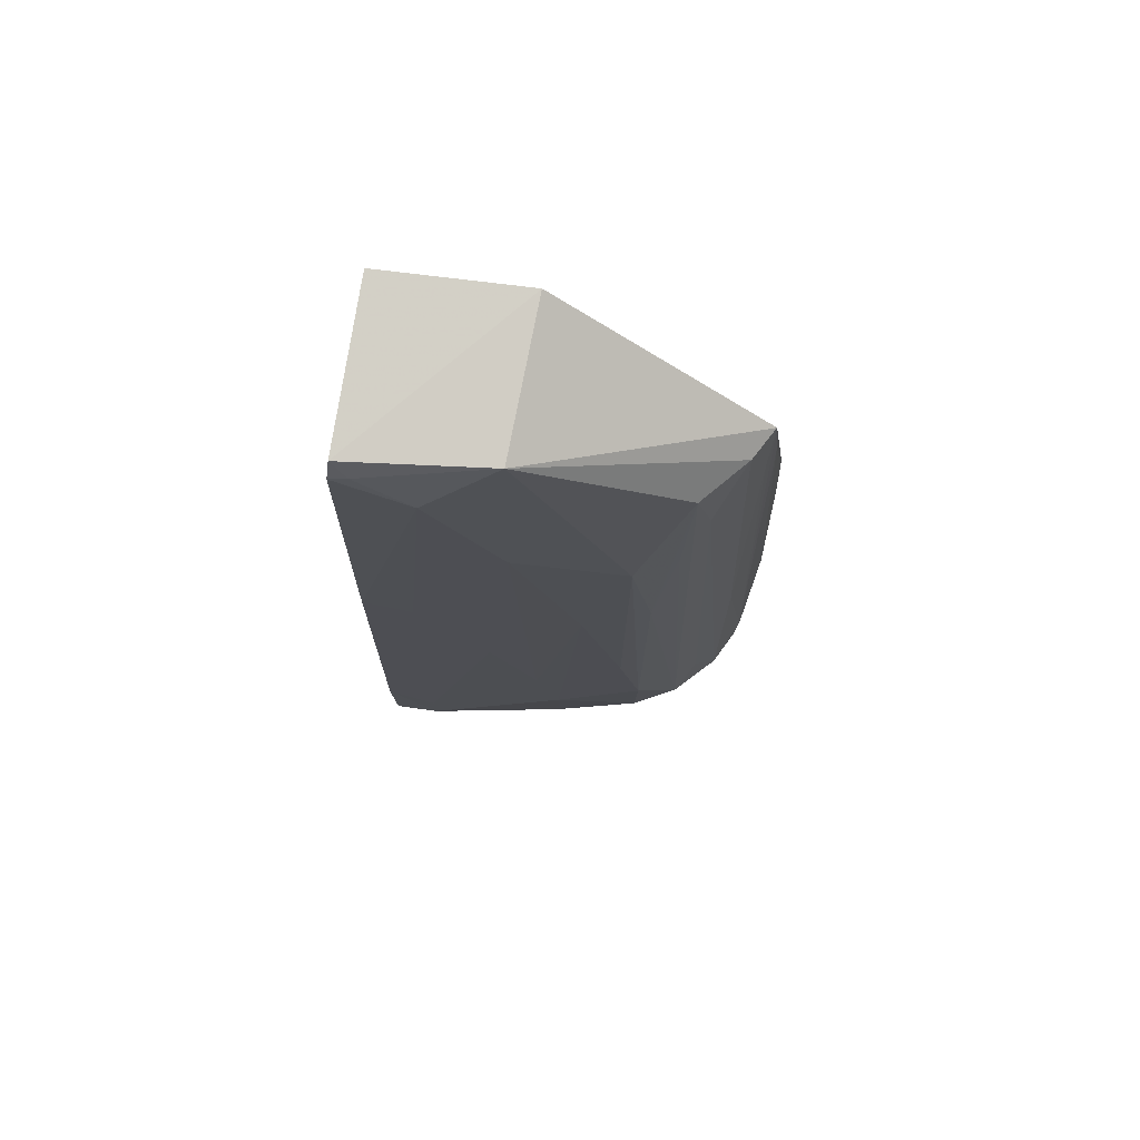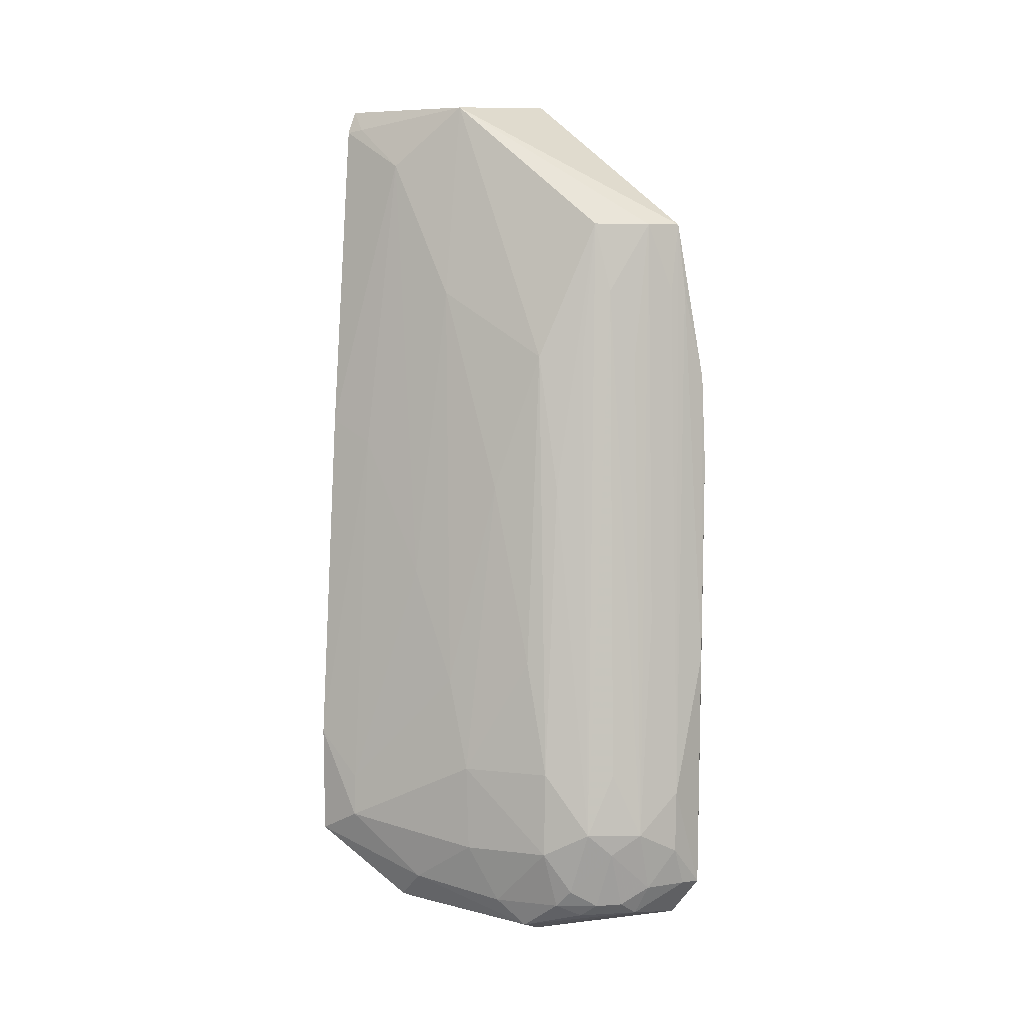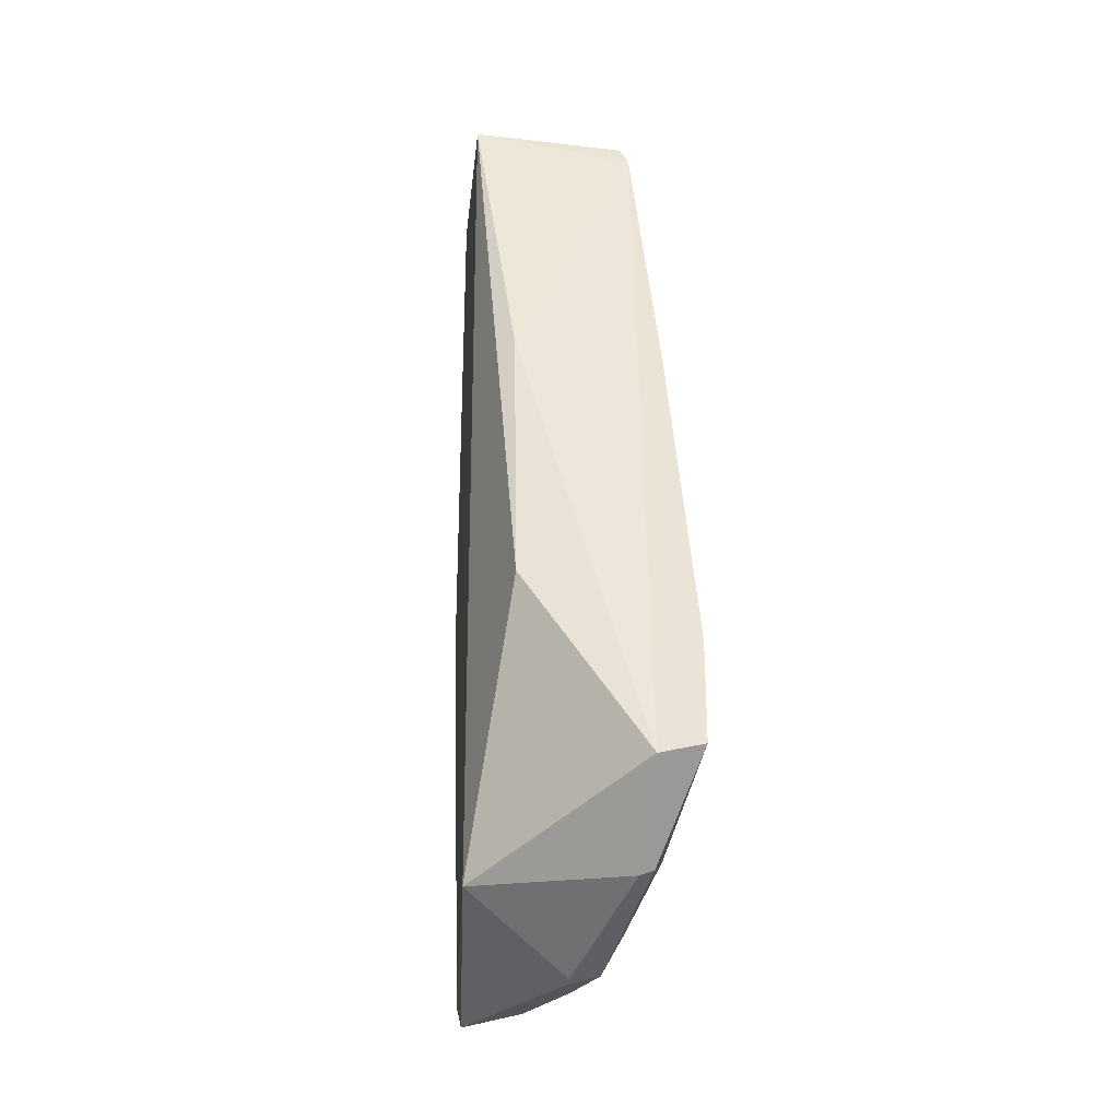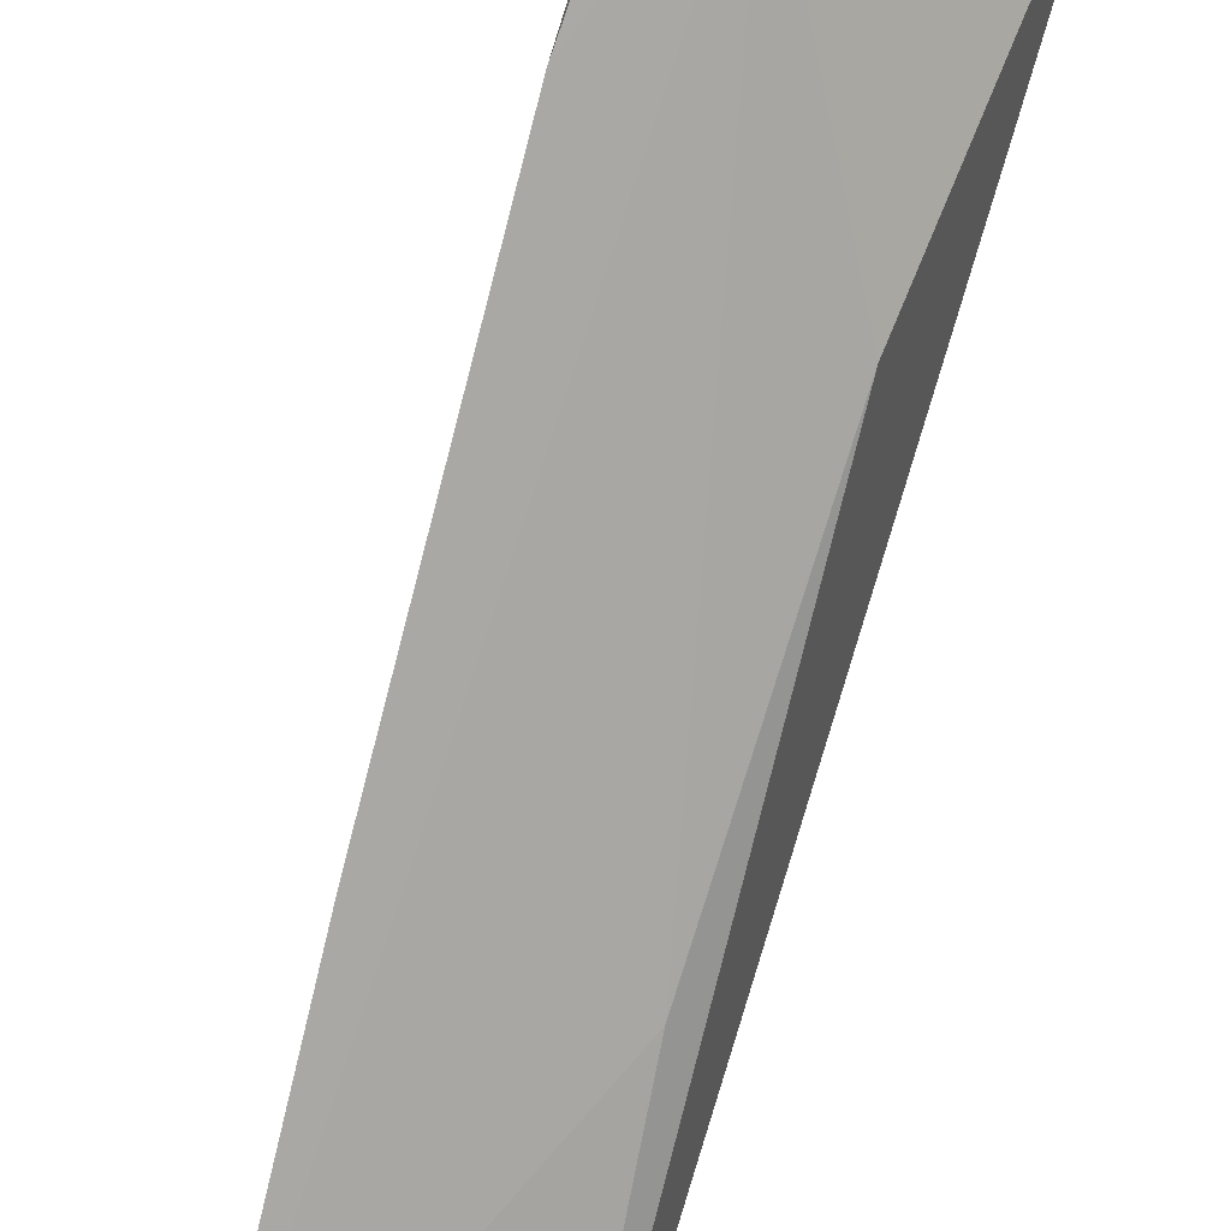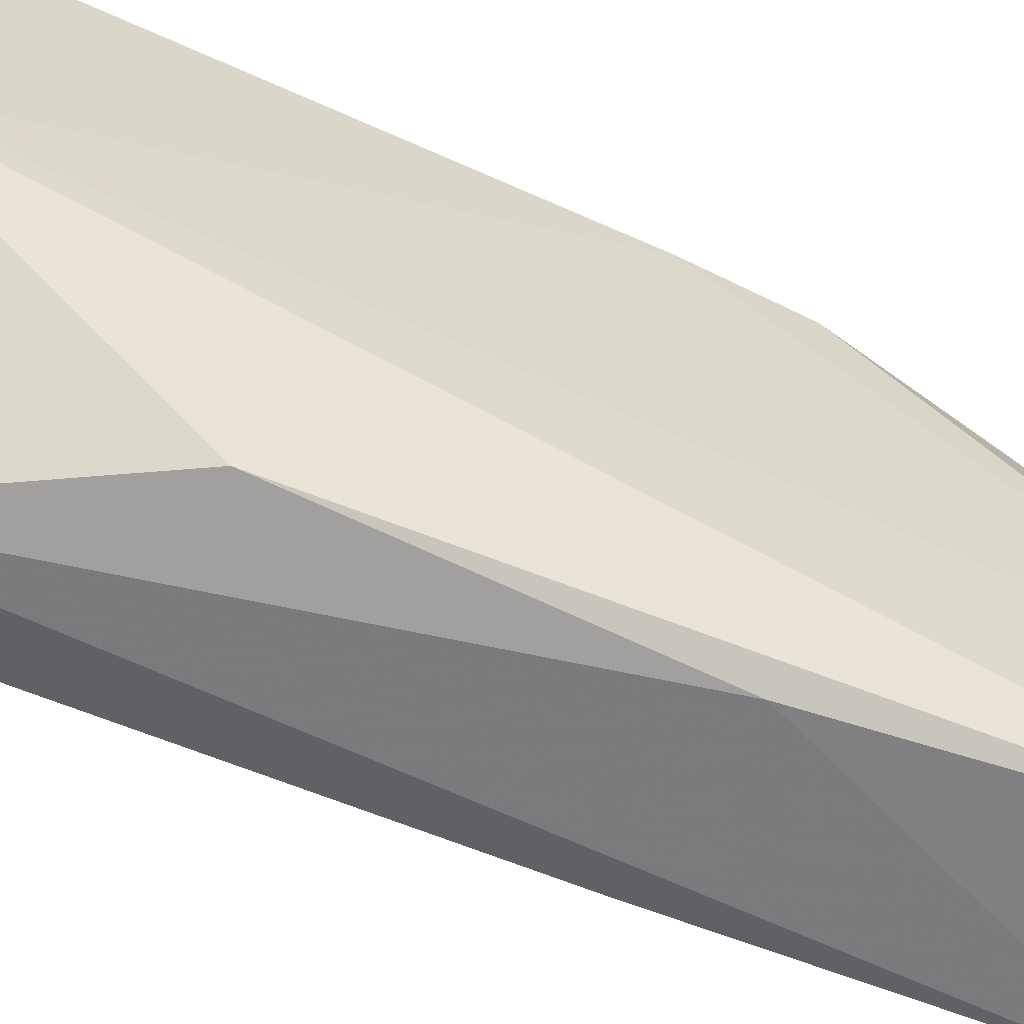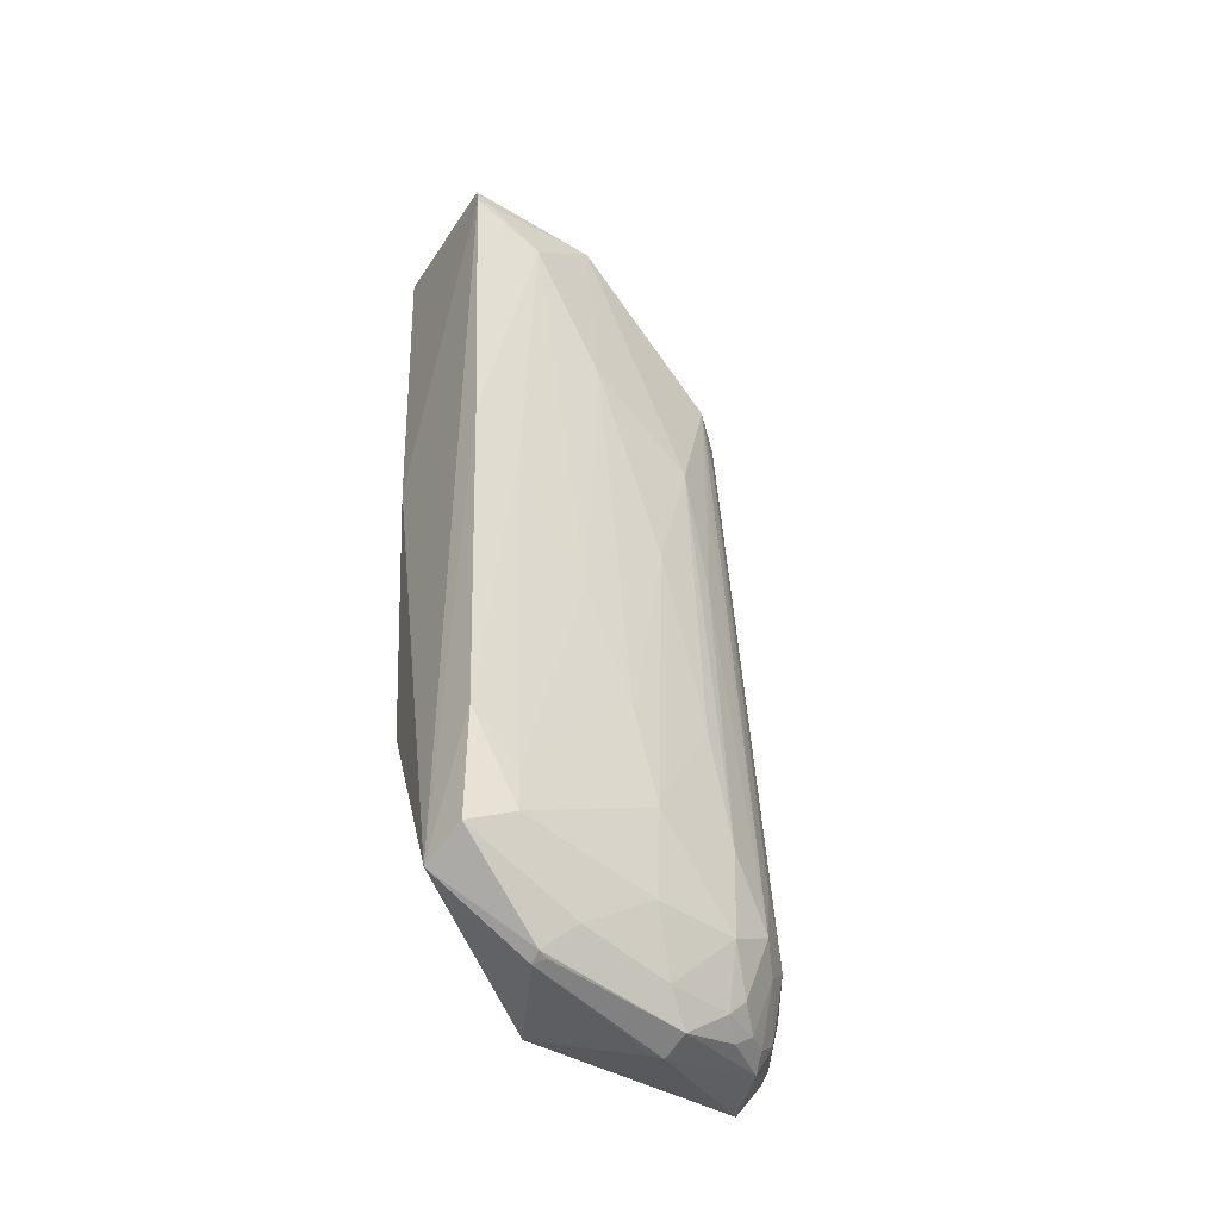
<metadata>
{"format":"obj","ext":"obj","renderer":"f3d","projection":"perspective","resolution":1024,"background":"white","views":[{"elev":76.4,"azim":99.8,"up":"+Z"},{"elev":4.3,"azim":126.6,"up":"+Z"},{"elev":-41.9,"azim":-4.4,"up":"+Z"},{"elev":-75.1,"azim":161.8,"up":"+Y"},{"elev":-60.6,"azim":-116.9,"up":"+Y"},{"elev":-40.1,"azim":62.1,"up":"+Z"}]}
</metadata>
<code>
v 0.06553 0.05924 0.1746
v 0.07065 0.03287 0.1709
v 0.07432 0.06814 0.02098
v 0.04392 0.09905 0.005718
v 0.03901 0.03307 0.1775
v 0.05746 0.09169 0.136
v 0.07044 0.05941 0.136
v 0.06903 0.03328 0.1753
v 0.07131 0.03071 0.01722
v 0.06644 0.09274 0.02549
v 0.0441 0.0995 0.1498
v 0.07072 0.04611 0.1629
v 0.06603 0.08013 0.1227
v 0.07016 0.03613 0.1713
v 0.03778 0.06004 0.1778
v 0.08014 0.03288 0.0422
v 0.04776 0.03115 0.1114
v 0.06658 0.07692 0.004278
v 0.05874 0.08883 0.1496
v 0.05077 0.1041 0.03315
v 0.07513 0.0682 0.03772
v 0.03952 0.1028 0.1184
v 0.04251 0.06103 0.01072
v 0.07969 0.03277 0.02105
v 0.07576 0.03291 0.1093
v 0.07502 0.05485 0.07798
v 0.07014 0.08437 0.02099
v 0.05838 0.09554 0.009935
v 0.05015 0.0962 0.1496
v 0.06592 0.08448 0.09578
v 0.05845 0.1002 0.02507
v 0.07047 0.07213 0.09584
v 0.04307 0.1047 0.01297
v 0.04328 0.1007 0.1363
v 0.04894 0.03337 0.05592
v 0.0702 0.04903 0.006515
v 0.03979 0.1038 0.1006
v 0.08009 0.0417 0.02531
v 0.07515 0.04179 0.1048
v 0.07495 0.06376 0.05562
v 0.07016 0.07247 0.009674
v 0.05463 0.09657 0.007534
v 0.06611 0.08825 0.01299
v 0.04627 0.09938 0.1362
v 0.06166 0.08777 0.1227
v 0.07022 0.08479 0.0376
v 0.06224 0.09599 0.03756
v 0.06231 0.09578 0.02106
v 0.05407 0.09551 0.1226
v 0.05403 0.09988 0.06894
v 0.0507 0.1038 0.02094
v 0.07273 0.04901 0.007651
v 0.06106 0.07483 0.002357
v 0.04313 0.1052 0.06016
v 0.07969 0.04159 0.03329
v 0.07468 0.05483 0.01285
v 0.06234 0.08819 0.007279
v 0.06128 0.07612 0.002199
v 0.04722 0.1036 0.01337
v 0.06638 0.08487 0.009673
v 0.07038 0.08035 0.06002
v 0.05481 0.09987 0.01336
v 0.06189 0.09183 0.009766
v 0.07189 0.05078 0.007124
f 8 5 2
f 12 7 1
f 13 1 7
f 14 8 2
f 14 1 8
f 14 12 1
f 14 2 12
f 15 8 1
f 15 5 8
f 15 1 11
f 17 9 2
f 17 2 5
f 19 1 13
f 19 10 6
f 22 15 11
f 23 5 15
f 24 16 9
f 25 2 9
f 25 9 16
f 25 12 2
f 26 7 12
f 27 21 3
f 29 11 1
f 29 1 19
f 29 19 6
f 30 19 13
f 32 13 7
f 33 4 23
f 34 22 11
f 34 11 20
f 35 17 5
f 35 5 23
f 35 23 9
f 35 9 17
f 36 9 23
f 37 23 15
f 37 15 22
f 37 33 23
f 38 16 24
f 38 3 21
f 39 25 16
f 39 12 25
f 39 26 12
f 40 7 26
f 40 32 7
f 40 21 32
f 40 38 21
f 41 27 3
f 43 10 27
f 44 20 11
f 44 11 29
f 45 30 10
f 45 10 19
f 45 19 30
f 46 27 10
f 46 10 30
f 46 30 13
f 46 21 27
f 47 31 6
f 47 6 10
f 47 10 31
f 48 31 10
f 48 10 43
f 49 31 29
f 49 29 6
f 49 6 31
f 50 31 20
f 50 29 31
f 50 44 29
f 50 20 44
f 51 33 20
f 51 20 31
f 52 24 9
f 52 9 36
f 53 36 23
f 53 23 4
f 54 20 33
f 54 33 37
f 54 34 20
f 54 37 22
f 54 22 34
f 55 39 16
f 55 16 38
f 55 26 39
f 55 40 26
f 55 38 40
f 56 41 3
f 56 3 38
f 56 38 24
f 56 24 52
f 56 52 18
f 56 18 41
f 57 18 42
f 58 42 18
f 58 4 42
f 58 53 4
f 58 36 53
f 59 42 4
f 59 4 33
f 59 33 51
f 60 41 18
f 60 18 57
f 60 43 27
f 60 27 41
f 61 46 13
f 61 13 32
f 61 32 21
f 61 21 46
f 62 48 28
f 62 31 48
f 62 51 31
f 62 59 51
f 62 28 42
f 62 42 59
f 63 48 43
f 63 28 48
f 63 60 57
f 63 43 60
f 63 57 42
f 63 42 28
f 64 52 36
f 64 18 52
f 64 58 18
f 64 36 58

</code>
